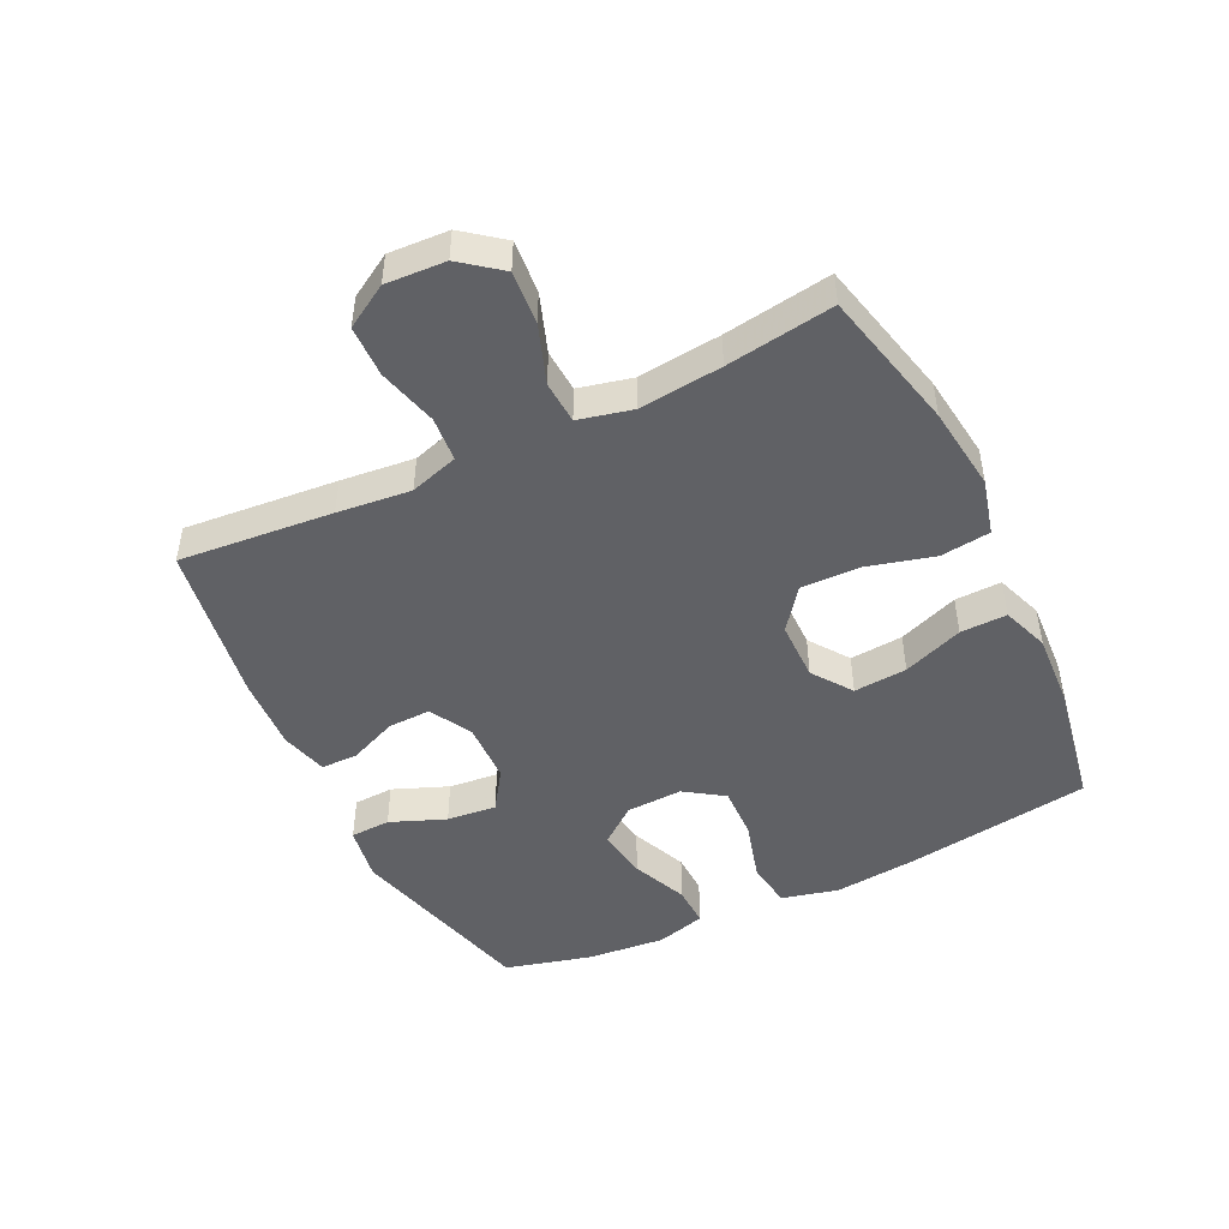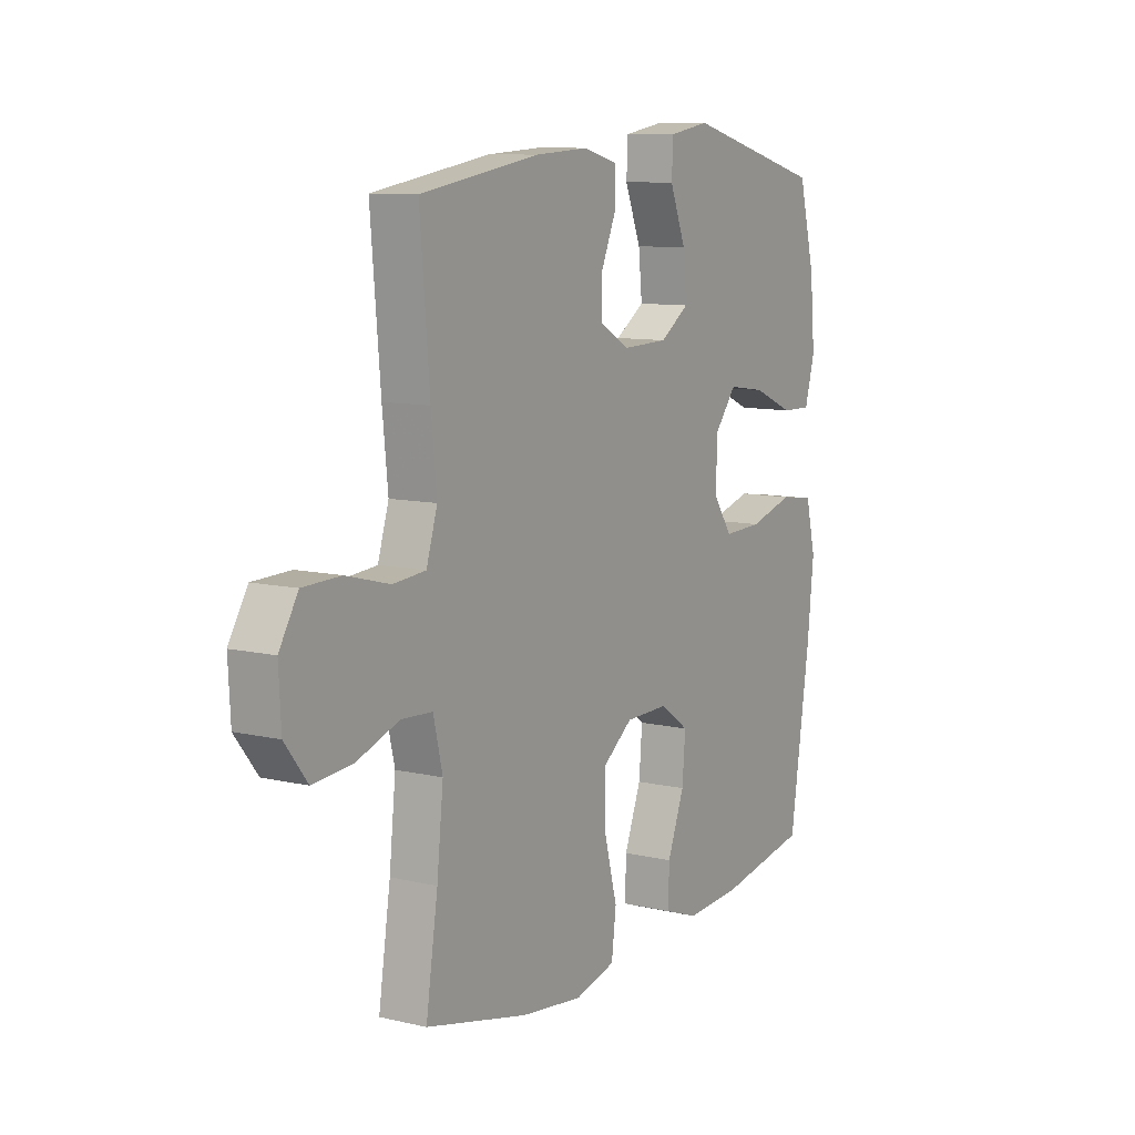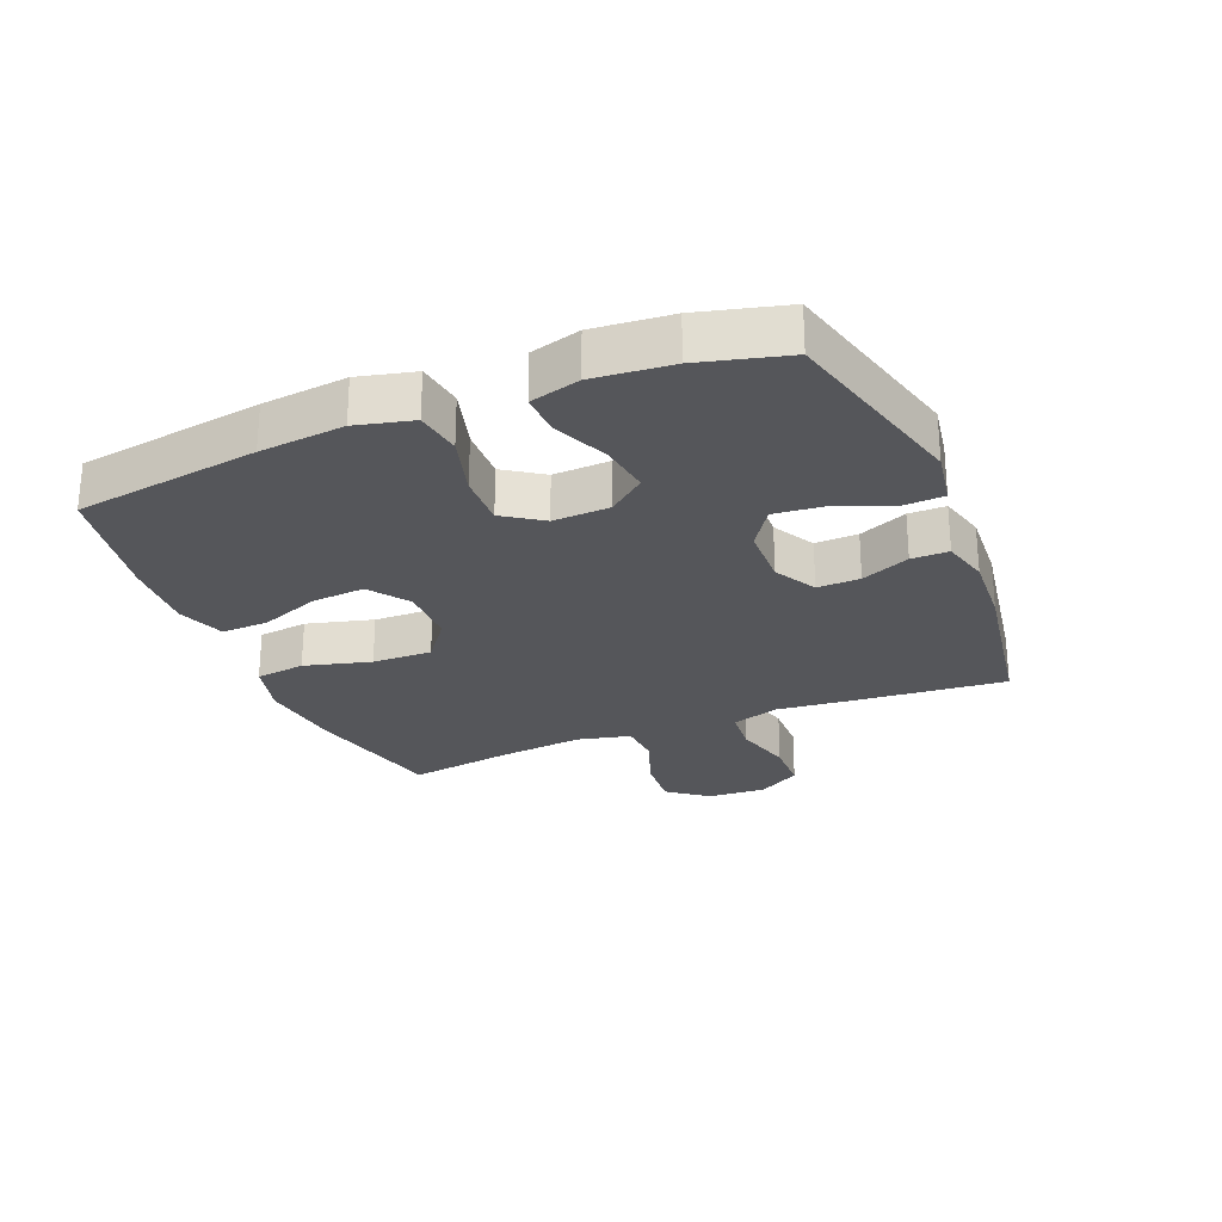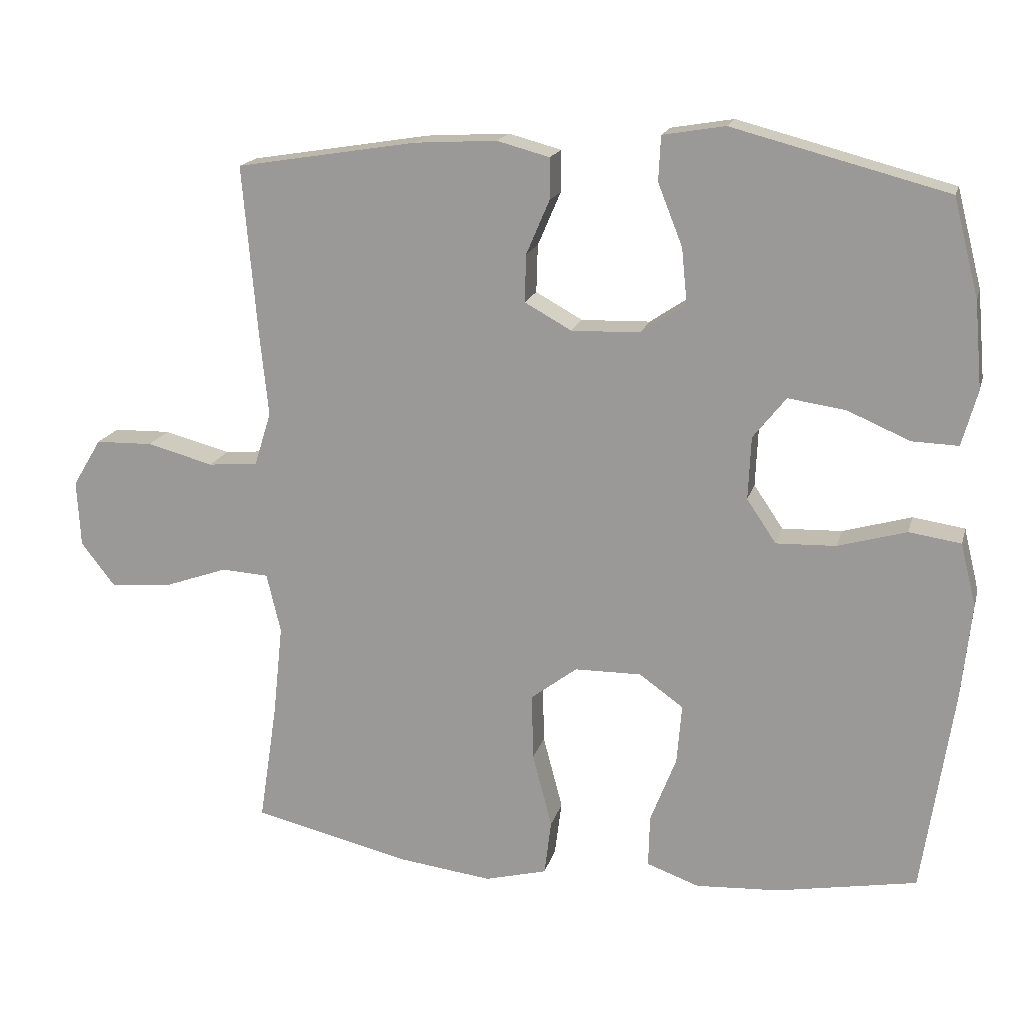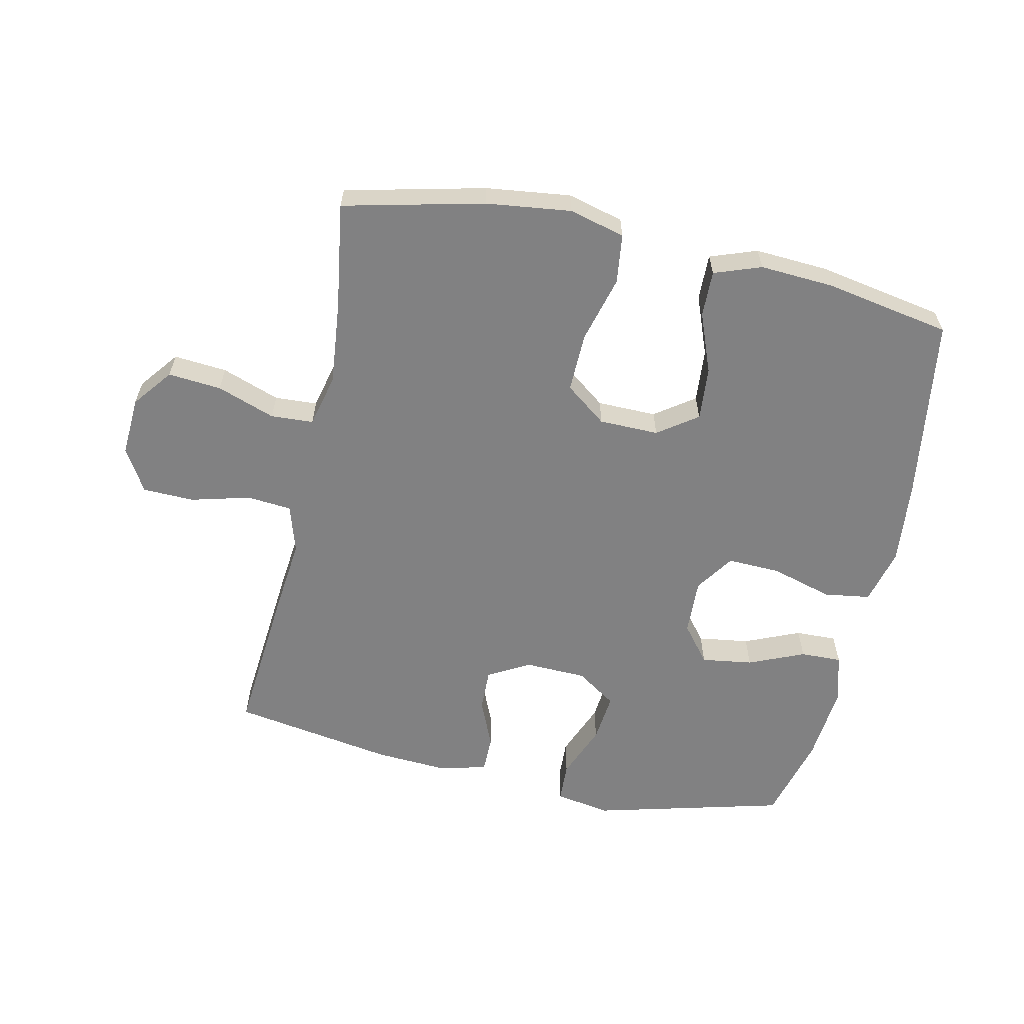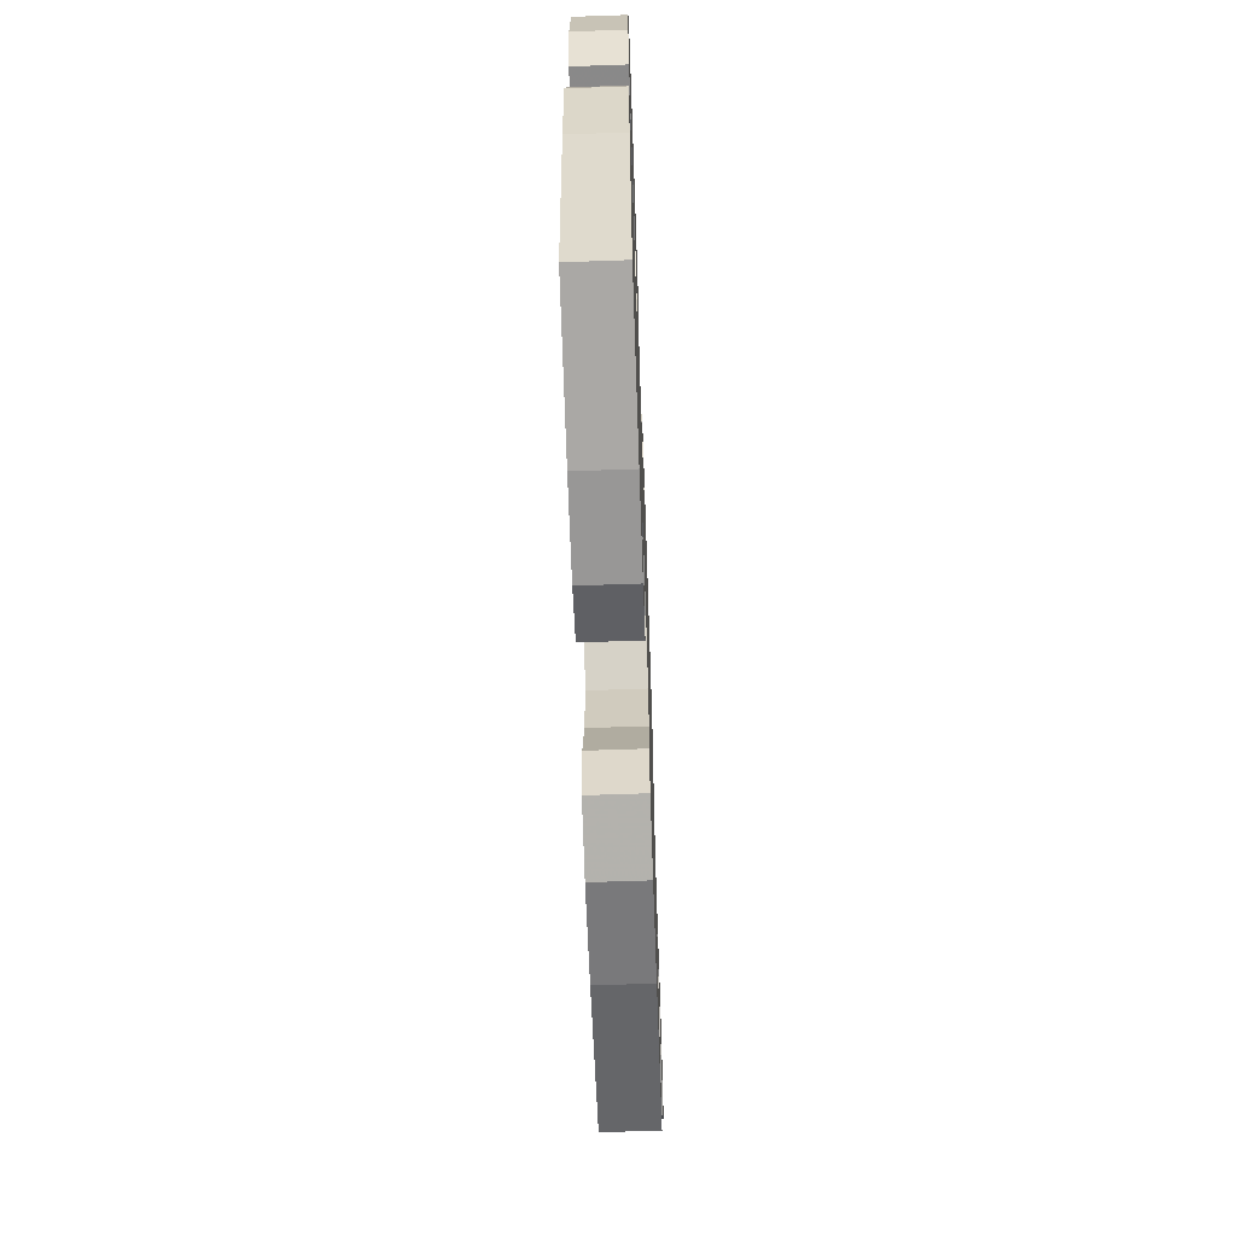
<metadata>
{"format":"obj","ext":"obj","renderer":"f3d","projection":"perspective","resolution":1024,"background":"white","views":[{"elev":-47.4,"azim":115.8,"up":"+Y"},{"elev":9.8,"azim":121.1,"up":"+Z"},{"elev":-26.0,"azim":-67.7,"up":"+Y"},{"elev":17.4,"azim":-166.0,"up":"+Z"},{"elev":-60.5,"azim":167.6,"up":"+Y"},{"elev":-65.0,"azim":-88.0,"up":"+Z"}]}
</metadata>
<code>
v -0.5 0.07 0.5
v -0.194 0.07 0.58
v -0.105 0.07 0.565
v -0.102 0.07 0.501
v -0.137 0.07 0.413
v -0.145 0.07 0.334
v -0.081 0.07 0.291
v 0.017 0.07 0.288
v 0.084 0.07 0.325
v 0.082 0.07 0.393
v 0.049 0.07 0.47
v 0.049 0.07 0.529
v 0.124 0.07 0.549
v 0.242 0.07 0.542
v 0.5 0.07 0.5
v 0.479 0.07 0.255
v 0.467 0.07 0.138
v 0.491 0.07 0.061
v 0.562 0.07 0.055
v 0.657 0.07 0.08
v 0.739 0.07 0.078
v 0.78 0.07 0.01
v 0.775 0.07 -0.085
v 0.726 0.07 -0.148
v 0.641 0.07 -0.141
v 0.548 0.07 -0.108
v 0.48 0.07 -0.112
v 0.46 0.07 -0.197
v 0.474 0.07 -0.329
v 0.5 0.07 -0.5
v 0.276 0.07 -0.553
v 0.141 0.07 -0.57
v 0.052 0.07 -0.547
v 0.042 0.07 -0.468
v 0.07 0.07 -0.362
v 0.072 0.07 -0.267
v 0.006 0.07 -0.217
v -0.089 0.07 -0.216
v -0.152 0.07 -0.261
v -0.145 0.07 -0.346
v -0.108 0.07 -0.442
v -0.106 0.07 -0.516
v -0.181 0.07 -0.543
v -0.3 0.07 -0.536
v -0.5 0.07 -0.5
v -0.544 0.07 -0.206
v -0.558 0.07 -0.071
v -0.536 0.07 0.019
v -0.462 0.07 0.03
v -0.364 0.07 0.002
v -0.279 0.07 -0.001
v -0.237 0.07 0.061
v -0.241 0.07 0.151
v -0.288 0.07 0.21
v -0.37 0.07 0.198
v -0.459 0.07 0.16
v -0.525 0.07 0.158
v -0.547 0.07 0.237
v -0.536 0.07 0.361
v -0.5 0 0.5
v -0.194 0 0.58
v -0.105 0 0.565
v -0.102 0 0.501
v -0.137 0 0.413
v -0.145 0 0.334
v -0.081 0 0.291
v 0.017 0 0.288
v 0.084 0 0.325
v 0.082 0 0.393
v 0.049 0 0.47
v 0.049 0 0.529
v 0.124 0 0.549
v 0.242 0 0.542
v 0.5 0 0.5
v 0.479 0 0.255
v 0.467 0 0.138
v 0.491 0 0.061
v 0.562 0 0.055
v 0.657 0 0.08
v 0.739 0 0.078
v 0.78 0 0.01
v 0.775 0 -0.085
v 0.726 0 -0.148
v 0.641 0 -0.141
v 0.548 0 -0.108
v 0.48 0 -0.112
v 0.46 0 -0.197
v 0.474 0 -0.329
v 0.5 0 -0.5
v 0.276 0 -0.553
v 0.141 0 -0.57
v 0.052 0 -0.547
v 0.042 0 -0.468
v 0.07 0 -0.362
v 0.072 0 -0.267
v 0.006 0 -0.217
v -0.089 0 -0.216
v -0.152 0 -0.261
v -0.145 0 -0.346
v -0.108 0 -0.442
v -0.106 0 -0.516
v -0.181 0 -0.543
v -0.3 0 -0.536
v -0.5 0 -0.5
v -0.544 0 -0.206
v -0.558 0 -0.071
v -0.536 0 0.019
v -0.462 0 0.03
v -0.364 0 0.002
v -0.279 0 -0.001
v -0.237 0 0.061
v -0.241 0 0.151
v -0.288 0 0.21
v -0.37 0 0.198
v -0.459 0 0.16
v -0.525 0 0.158
v -0.547 0 0.237
v -0.536 0 0.361
f 55 56 57 58
f 54 55 58 59
f 47 48 49 50
f 47 50 51
f 46 47 51
f 45 46 51
f 44 45 51 52
f 40 41 42 43
f 39 40 43 44
f 32 33 34 35
f 32 35 36
f 29 30 31 32
f 28 29 32 36
f 27 28 36 37
f 23 24 25 26
f 23 26 27
f 22 23 27
f 19 20 21 22
f 18 19 22 27
f 17 18 27 37
f 10 11 12 13
f 9 10 13 14
f 2 3 4 5
f 2 5 6
f 54 59 1 2
f 53 54 2 6
f 52 53 6 7
f 39 44 52 7
f 38 39 7 8
f 37 38 8 9
f 15 16 17 37
f 9 14 15 37
f 117 116 115 114
f 118 117 114 113
f 109 108 107 106
f 110 109 106
f 110 106 105
f 110 105 104
f 111 110 104 103
f 102 101 100 99
f 103 102 99 98
f 94 93 92 91
f 95 94 91
f 91 90 89 88
f 95 91 88 87
f 96 95 87 86
f 85 84 83 82
f 86 85 82
f 86 82 81
f 81 80 79 78
f 86 81 78 77
f 96 86 77 76
f 72 71 70 69
f 73 72 69 68
f 64 63 62 61
f 65 64 61
f 61 60 118 113
f 65 61 113 112
f 66 65 112 111
f 66 111 103 98
f 67 66 98 97
f 68 67 97 96
f 96 76 75 74
f 96 74 73 68
f 1 60 61 2
f 2 61 62 3
f 3 62 63 4
f 4 63 64 5
f 5 64 65 6
f 6 65 66 7
f 7 66 67 8
f 8 67 68 9
f 9 68 69 10
f 10 69 70 11
f 11 70 71 12
f 12 71 72 13
f 13 72 73 14
f 14 73 74 15
f 15 74 75 16
f 16 75 76 17
f 17 76 77 18
f 18 77 78 19
f 19 78 79 20
f 20 79 80 21
f 21 80 81 22
f 22 81 82 23
f 23 82 83 24
f 24 83 84 25
f 25 84 85 26
f 26 85 86 27
f 27 86 87 28
f 28 87 88 29
f 29 88 89 30
f 30 89 90 31
f 31 90 91 32
f 32 91 92 33
f 33 92 93 34
f 34 93 94 35
f 35 94 95 36
f 36 95 96 37
f 37 96 97 38
f 38 97 98 39
f 39 98 99 40
f 40 99 100 41
f 41 100 101 42
f 42 101 102 43
f 43 102 103 44
f 44 103 104 45
f 45 104 105 46
f 46 105 106 47
f 47 106 107 48
f 48 107 108 49
f 49 108 109 50
f 50 109 110 51
f 51 110 111 52
f 52 111 112 53
f 53 112 113 54
f 54 113 114 55
f 55 114 115 56
f 56 115 116 57
f 57 116 117 58
f 58 117 118 59
f 59 118 60 1

</code>
